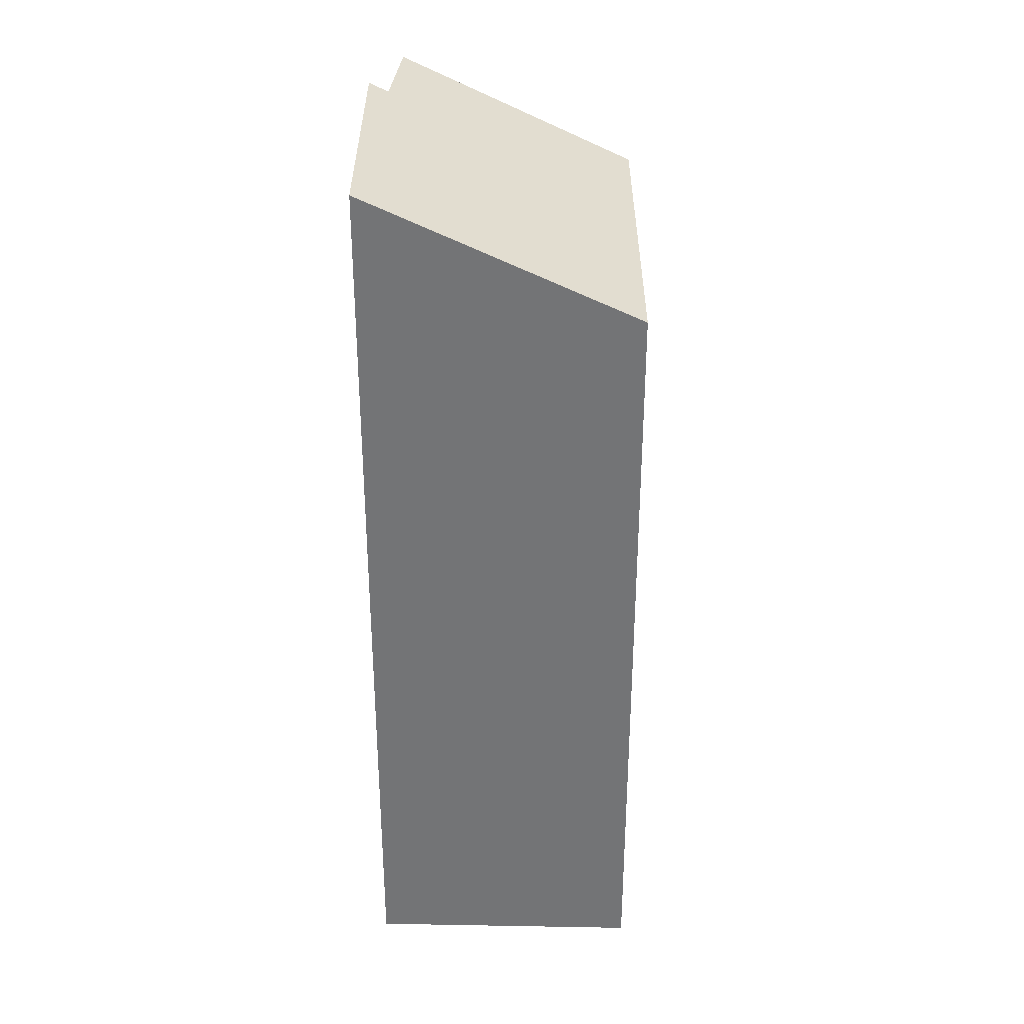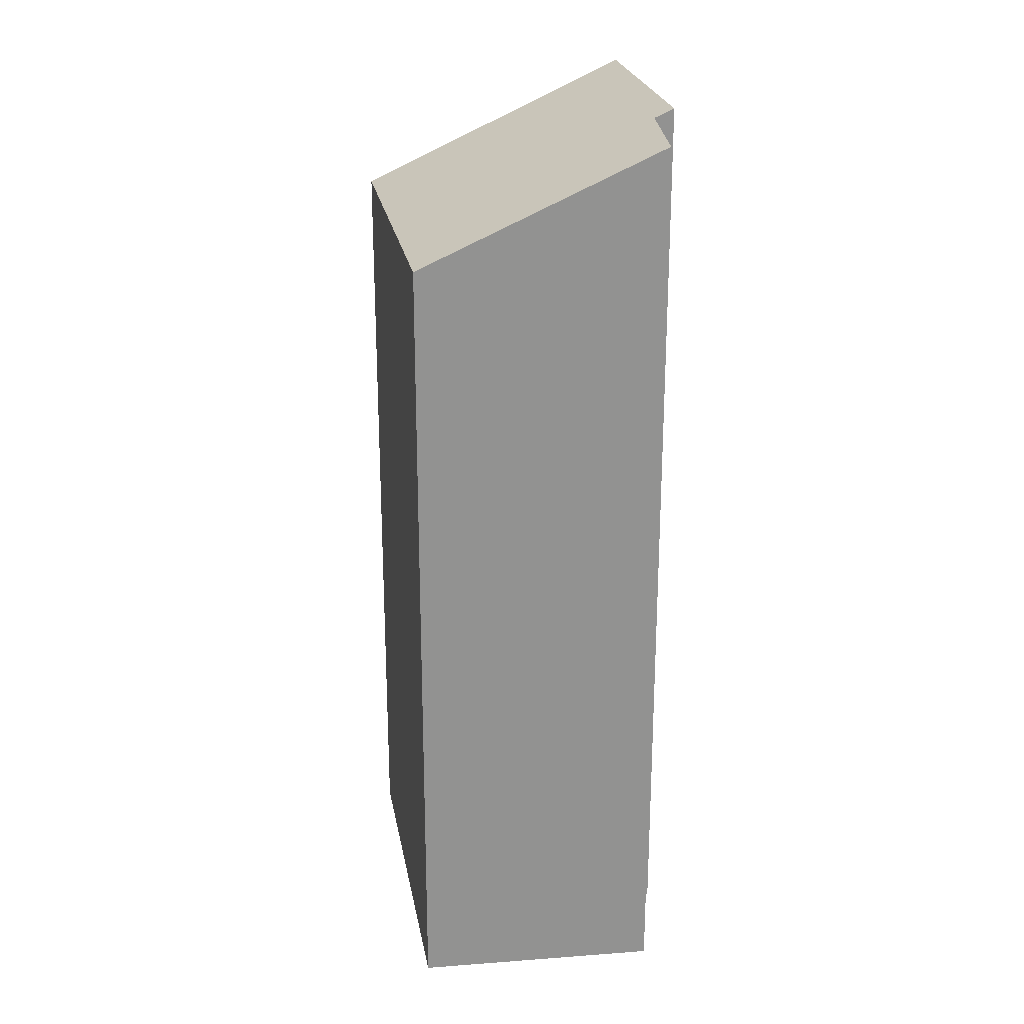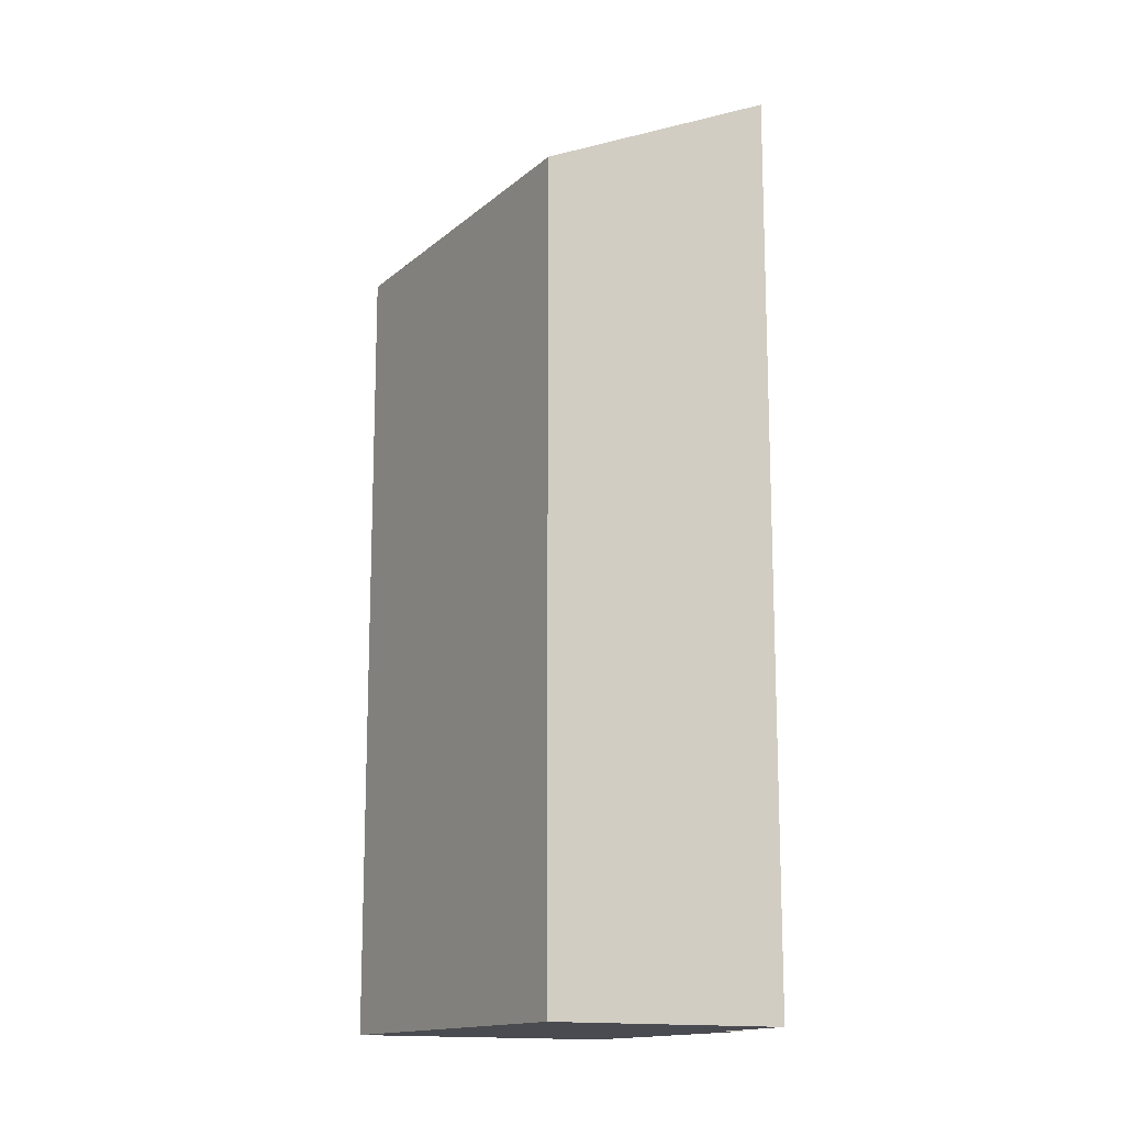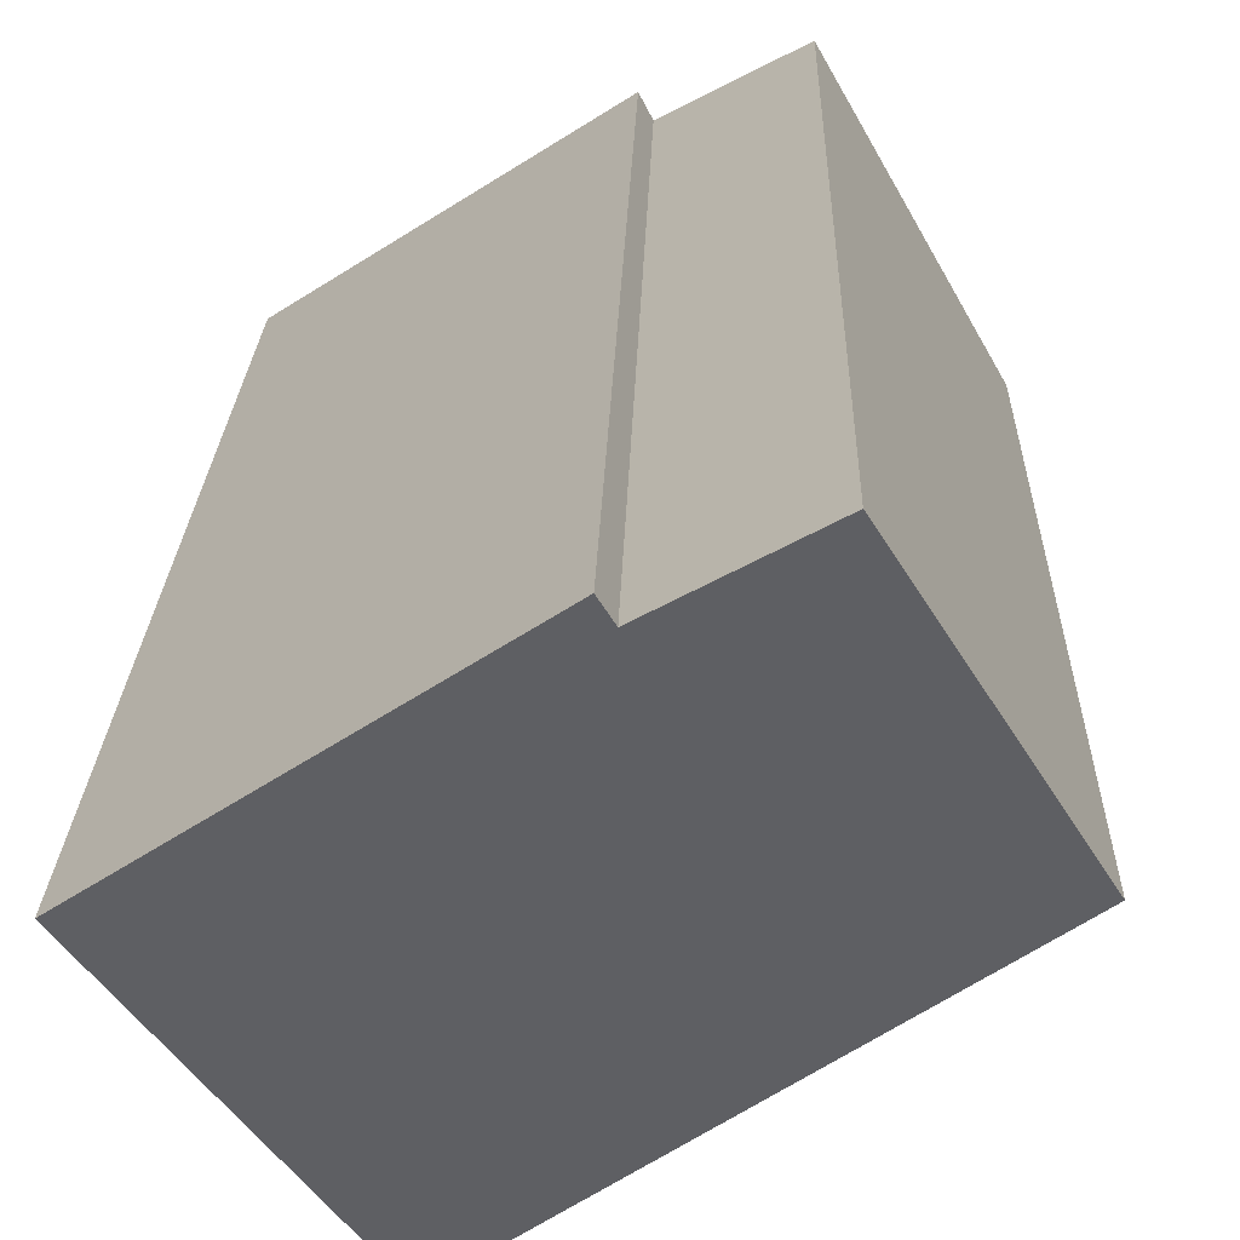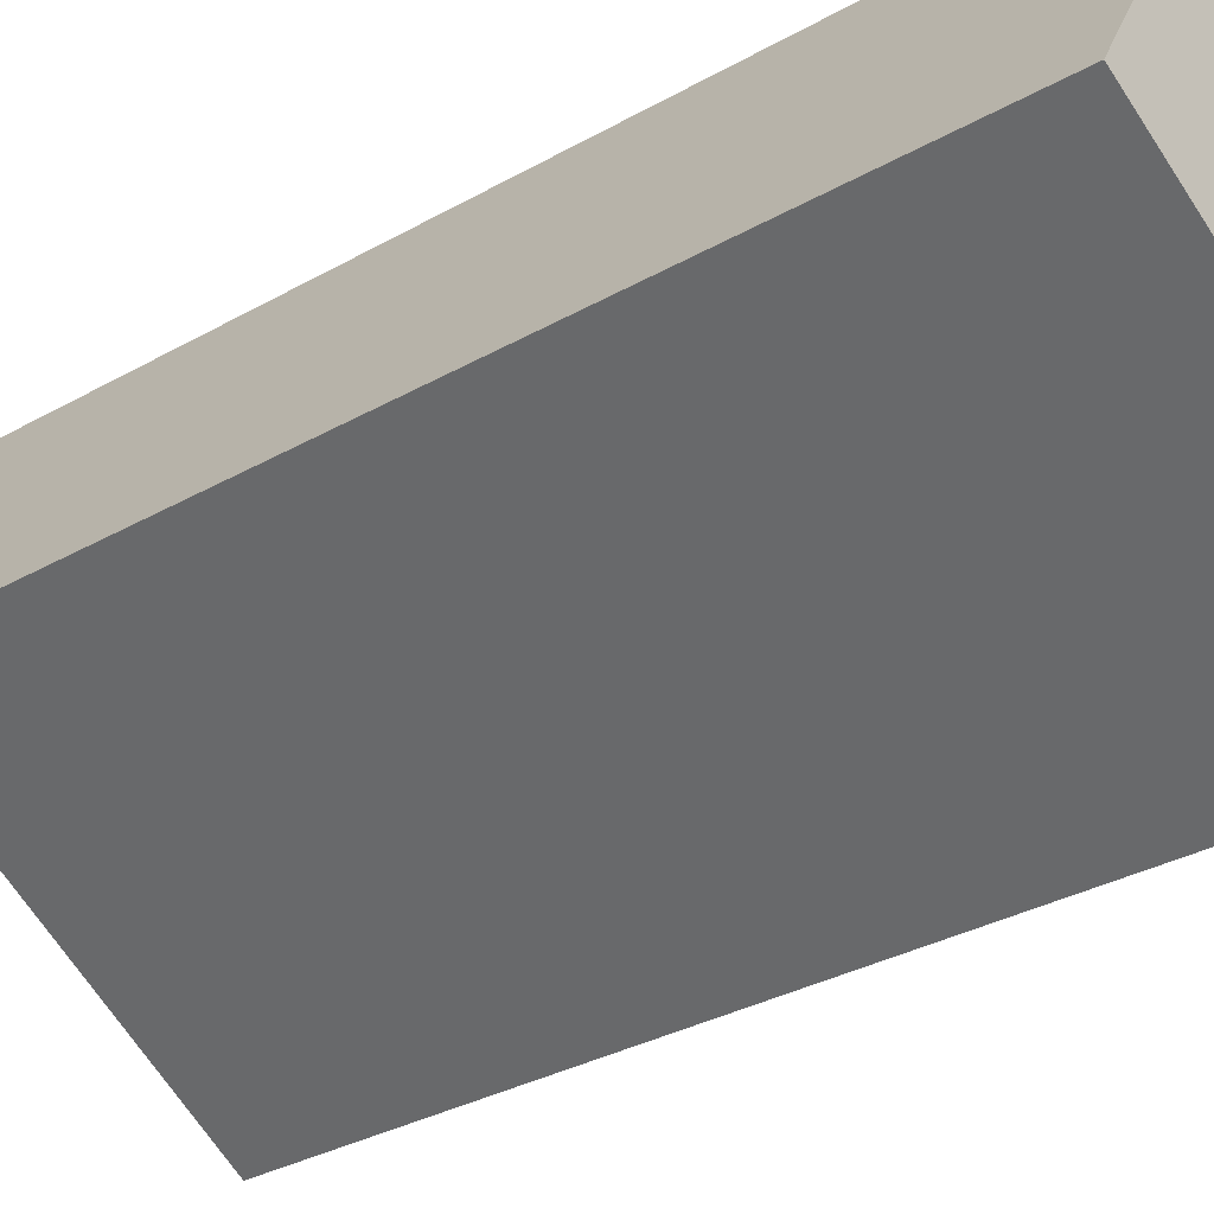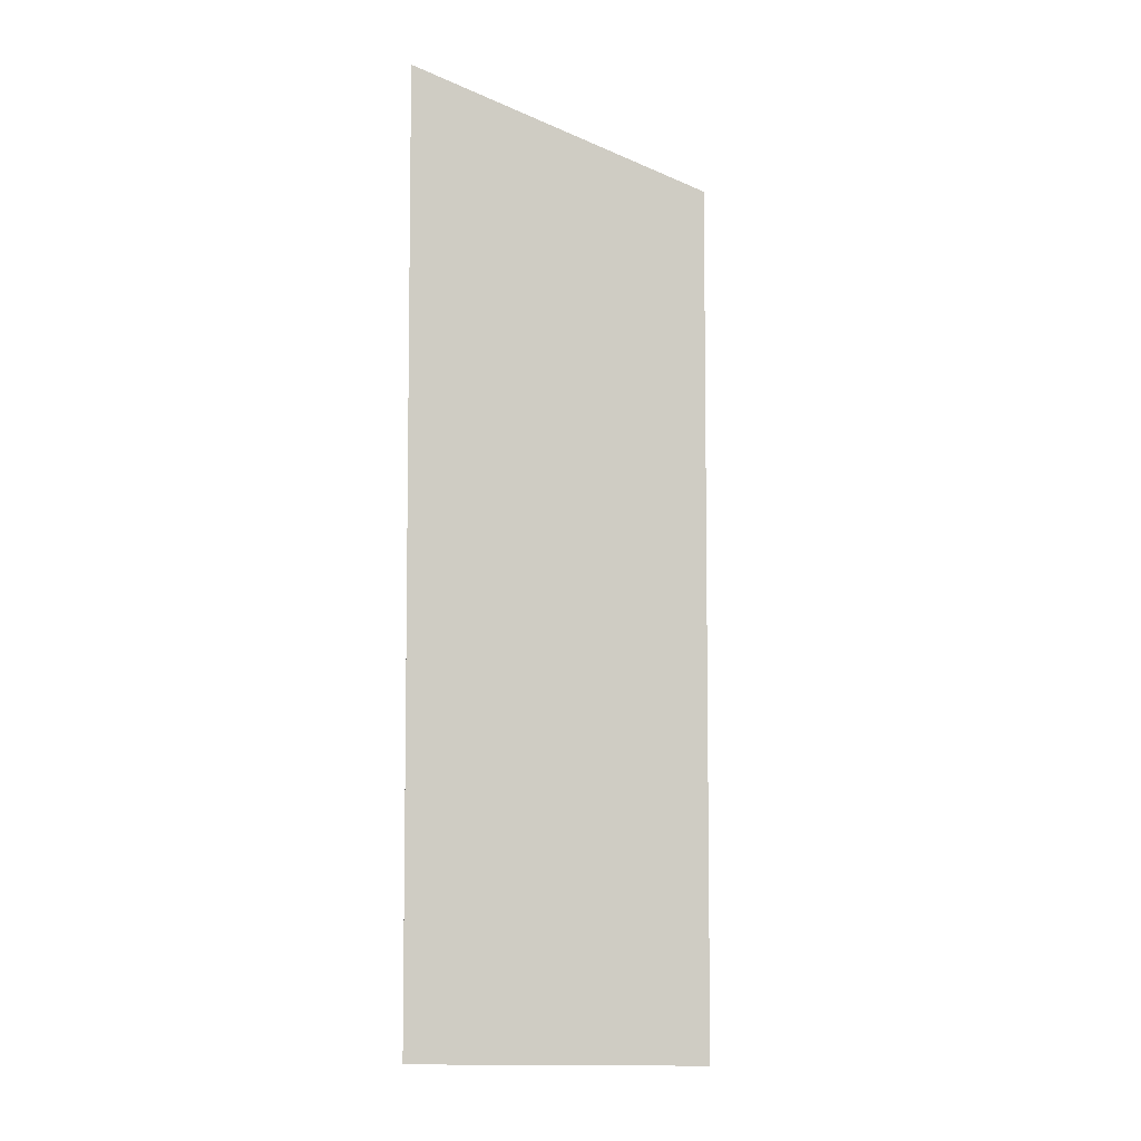
<metadata>
{"format":"obj","ext":"obj","renderer":"f3d","projection":"perspective","resolution":1024,"background":"white","views":[{"elev":33.8,"azim":122.4,"up":"+Y"},{"elev":24.1,"azim":-67.6,"up":"+Y"},{"elev":-14.6,"azim":-88.6,"up":"+Y"},{"elev":19.2,"azim":-178.7,"up":"+Z"},{"elev":-30.0,"azim":-49.7,"up":"+Z"},{"elev":-6.4,"azim":123.4,"up":"+Y"}]}
</metadata>
<code>
v  5.407 13.95 -3.428
v  3.934 16.21 3.156
v  7.88 16.16 0.684
v  3.773 16.06 2.854
v  0 14.04 8.596e-16
v  2.103 16 3.706
v  3.773 -1.748e-16 2.854
v  2.103 -2.269e-16 3.706
v  3.934 -1.932e-16 3.156
v  7.88 -4.188e-17 0.684
v  0 0 0
v  5.407 2.099e-16 -3.428
g defaultobject
f 1 2 3
f 2 1 4
f 4 1 5
f 4 5 6
f 6 7 4
f 7 6 8
f 9 3 2
f 3 9 10
f 4 9 2
f 9 4 7
f 5 8 6
f 8 5 11
f 10 1 3
f 1 10 12
f 1 11 5
f 11 1 12
f 9 12 10
f 12 9 7
f 12 7 8
f 12 8 11

</code>
